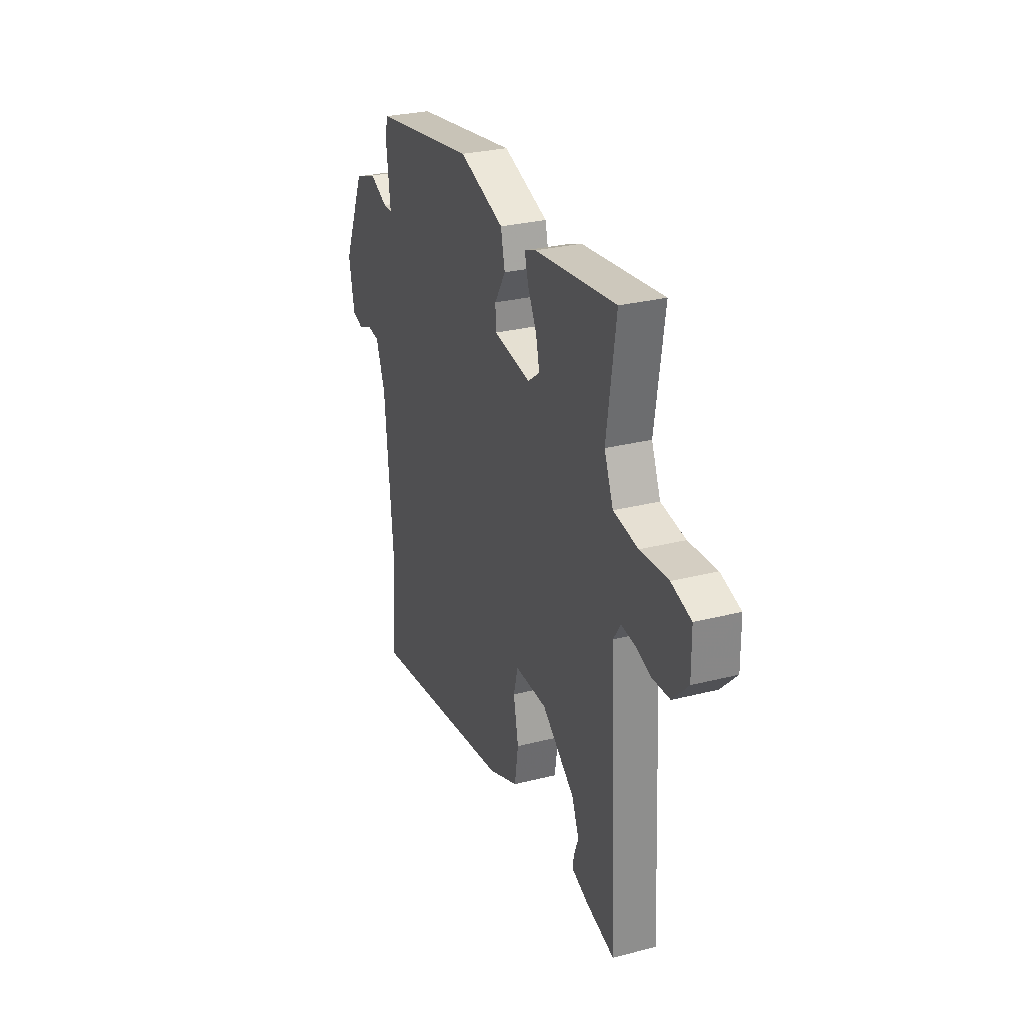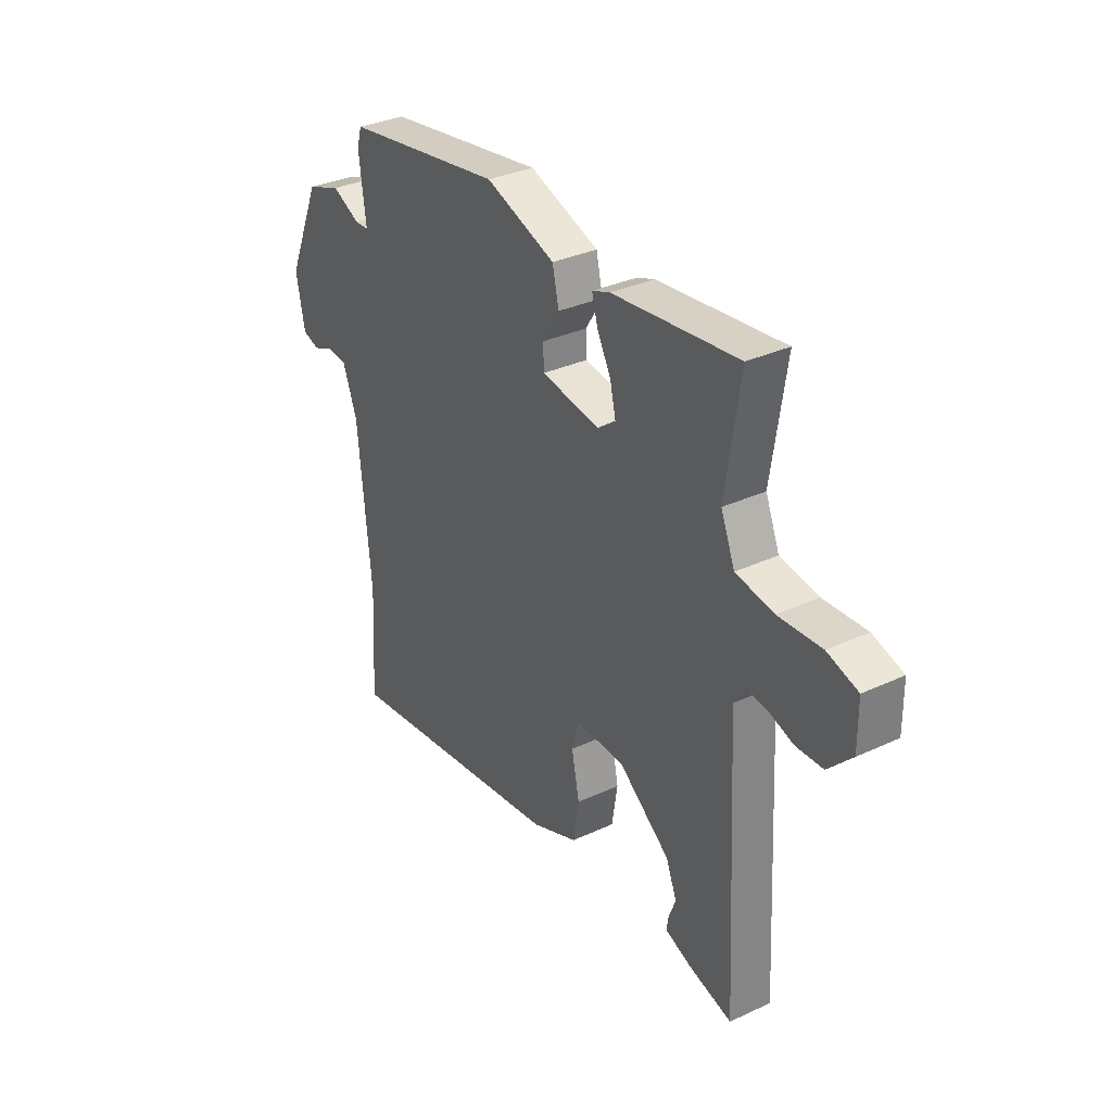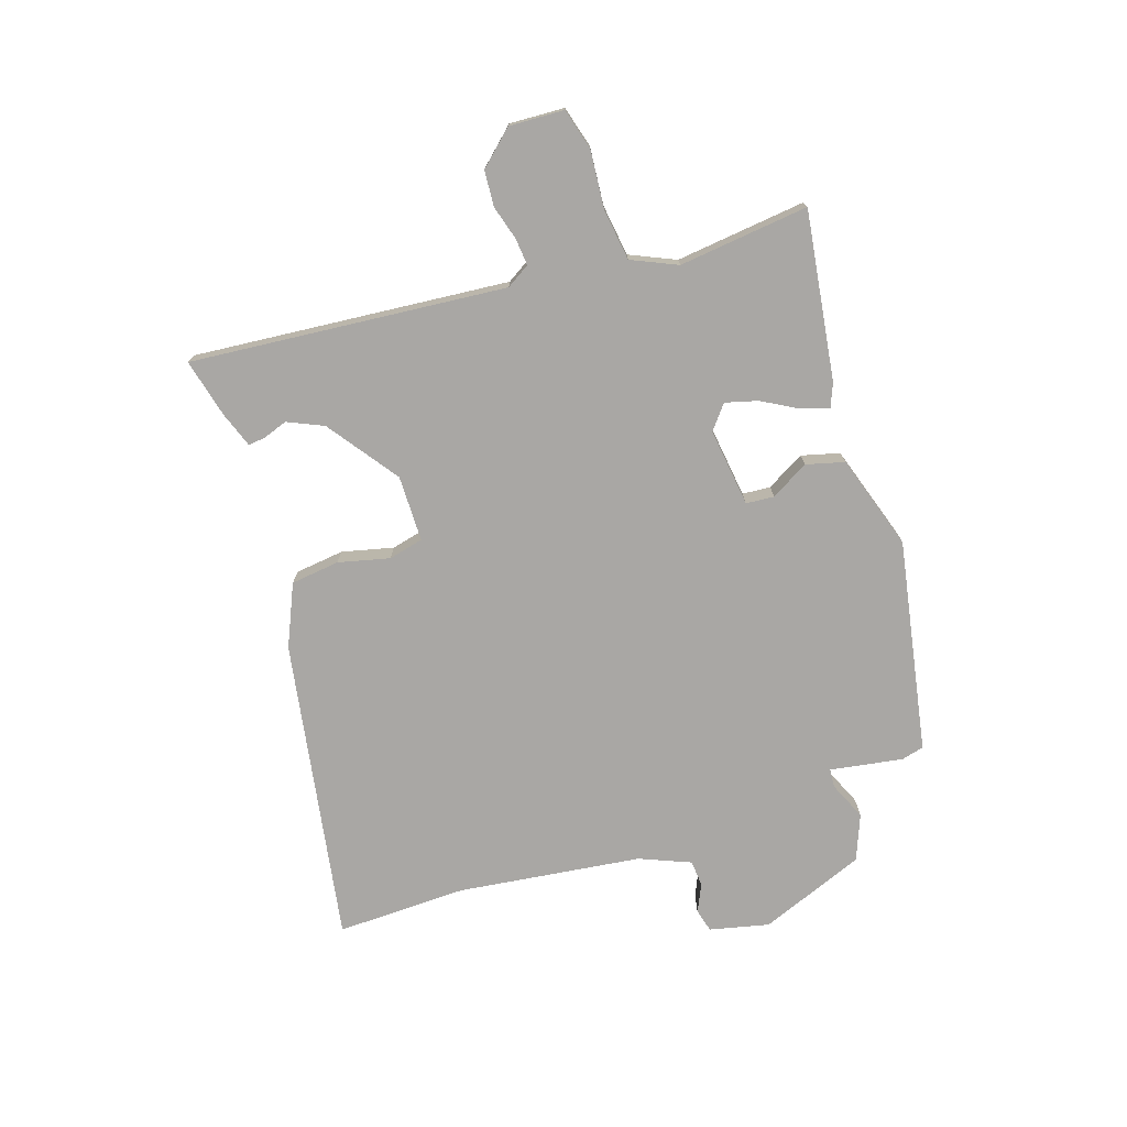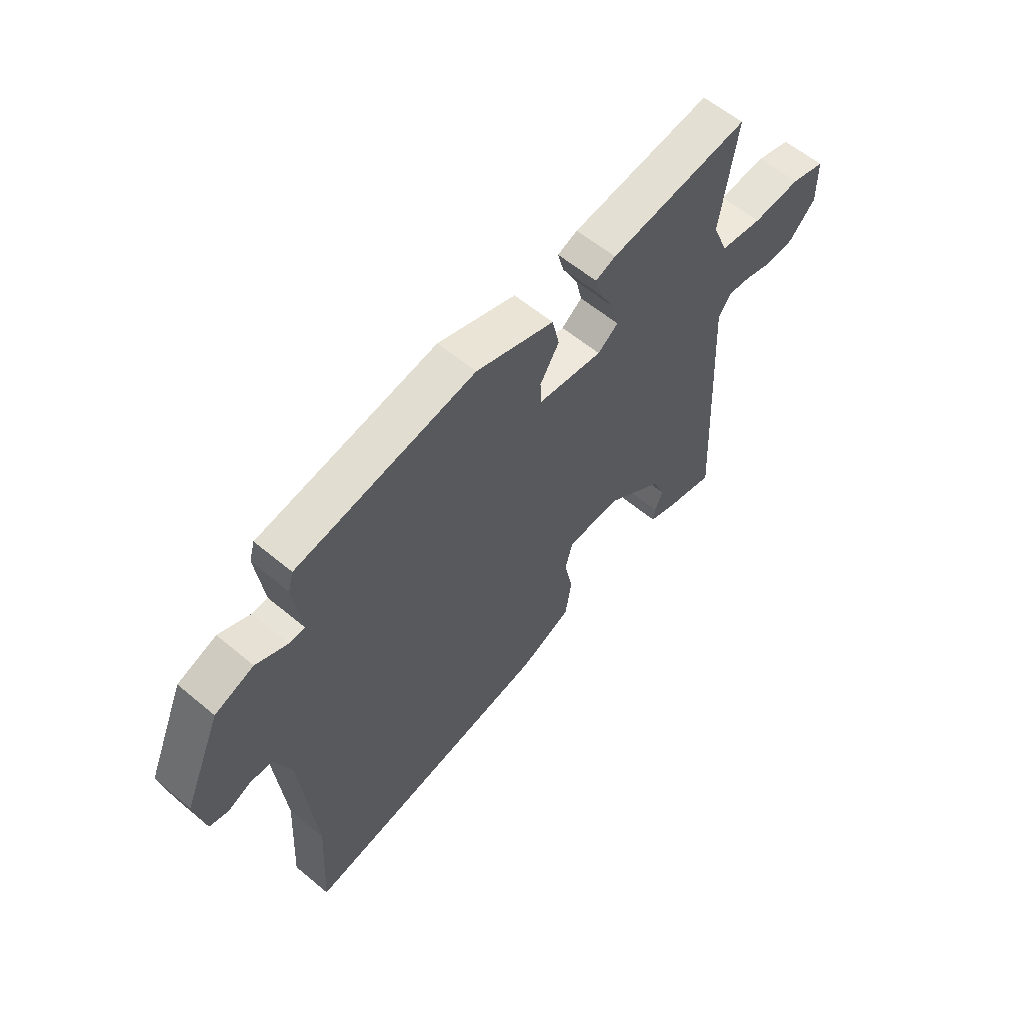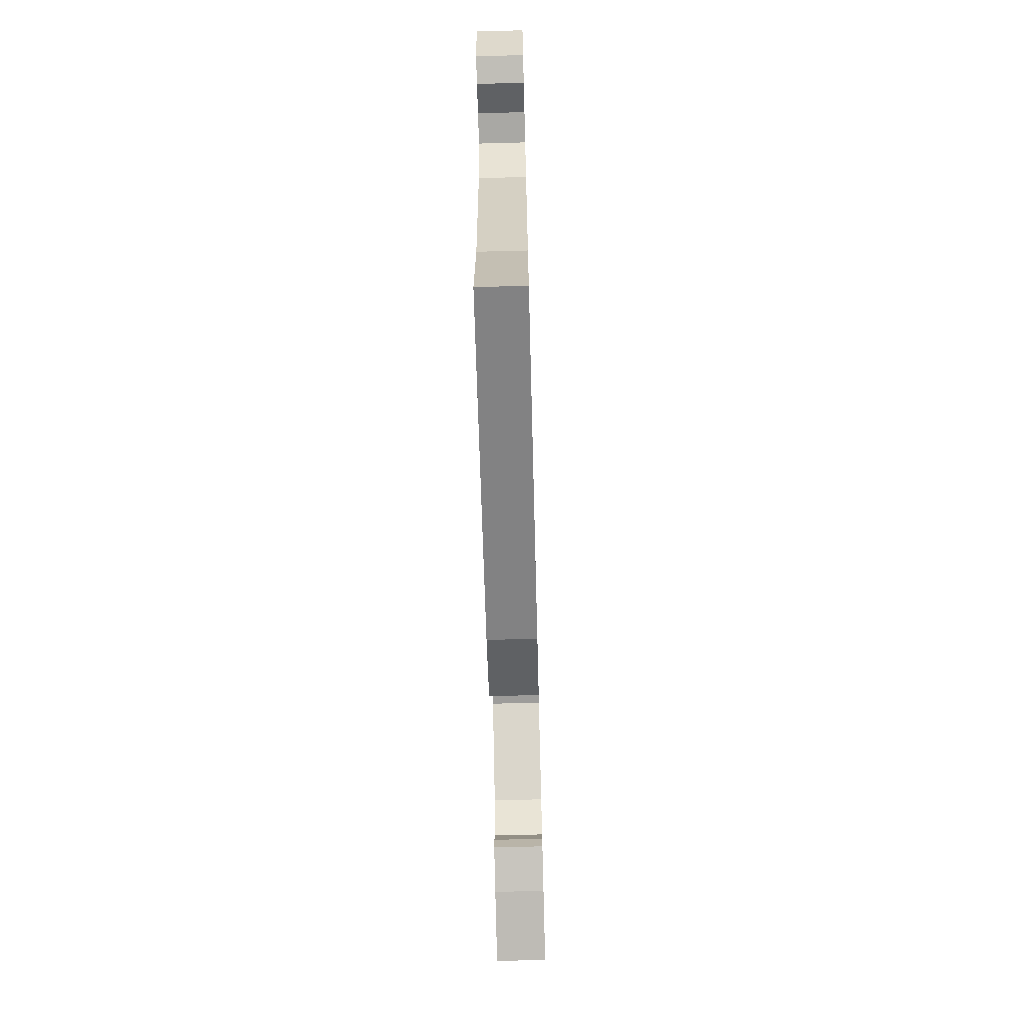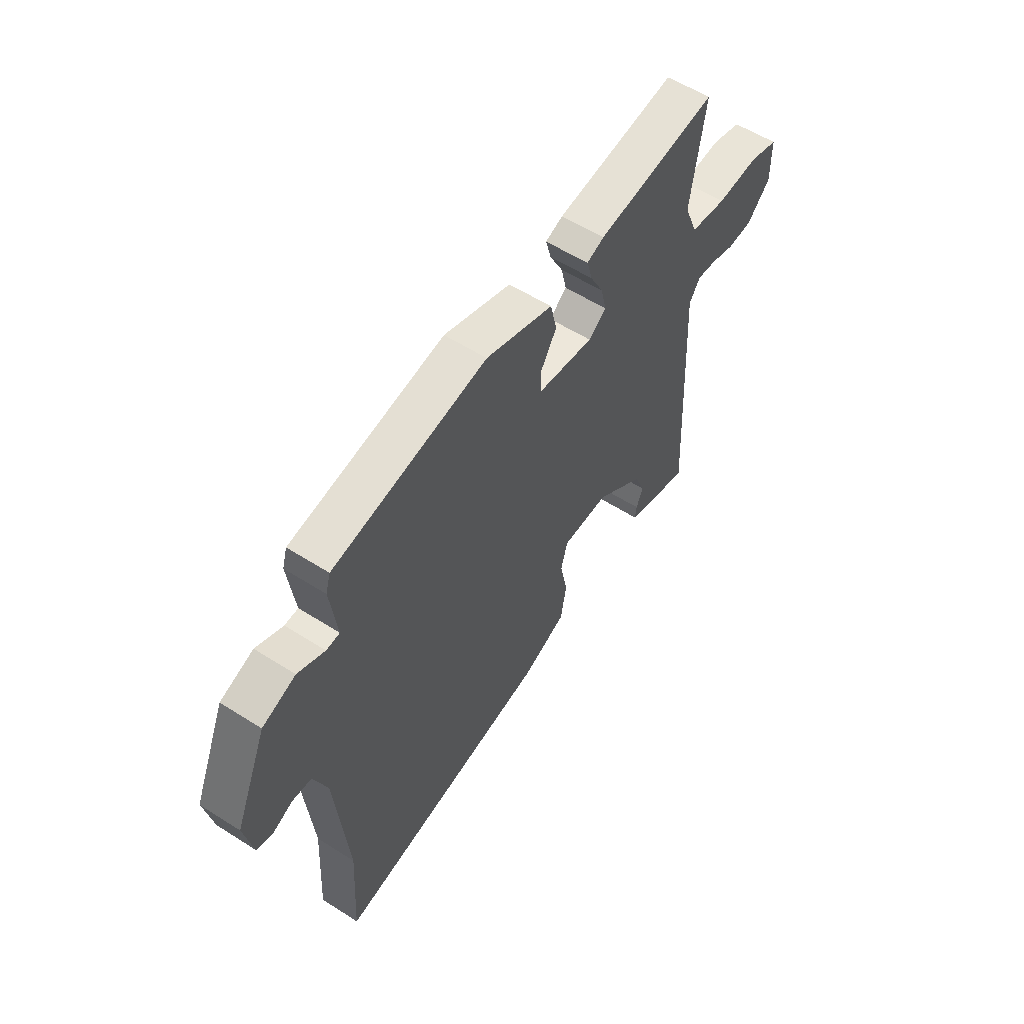
<metadata>
{"format":"obj","ext":"obj","renderer":"f3d","projection":"perspective","resolution":1024,"background":"white","views":[{"elev":28.3,"azim":-111.1,"up":"+Z"},{"elev":33.0,"azim":-122.7,"up":"+Z"},{"elev":-74.8,"azim":-73.8,"up":"+Y"},{"elev":59.6,"azim":130.6,"up":"+Z"},{"elev":-68.6,"azim":91.5,"up":"+Z"},{"elev":57.2,"azim":123.5,"up":"+Z"}]}
</metadata>
<code>
v 0.493 0.07 -0.38
v 0.506 0.07 -0.603
v -0.016 0.07 -0.532
v -0.123 0.07 -0.489
v -0.136 0.07 -0.406
v -0.118 0.07 -0.318
v -0.134 0.07 -0.259
v -0.247 0.07 -0.262
v -0.364 0.07 -0.353
v -0.389 0.07 -0.415
v -0.373 0.07 -0.456
v -0.369 0.07 -0.485
v -0.429 0.07 -0.509
v -0.528 0.07 -0.537
v -0.499 0.07 0.003
v -0.525 0.07 0.042
v -0.571 0.07 0.036
v -0.629 0.07 0.017
v -0.69 0.07 0.019
v -0.745 0.07 0.075
v -0.744 0.07 0.169
v -0.674 0.07 0.191
v -0.575 0.07 0.186
v -0.488 0.07 0.201
v -0.456 0.07 0.28
v -0.489 0.07 0.501
v -0.201 0.07 0.47
v -0.16 0.07 0.455
v -0.173 0.07 0.407
v -0.205 0.07 0.345
v -0.218 0.07 0.289
v -0.176 0.07 0.258
v -0.043 0.07 0.28
v -0.041 0.07 0.328
v -0.08 0.07 0.391
v -0.065 0.07 0.457
v 0.095 0.07 0.515
v 0.46 0.07 0.461
v 0.471 0.07 0.423
v 0.455 0.07 0.298
v 0.487 0.07 0.297
v 0.551 0.07 0.328
v 0.63 0.07 0.3
v 0.707 0.07 0.122
v 0.687 0.07 0.02
v 0.648 0.07 0.008
v 0.6 0.07 0.028
v 0.555 0.07 0.023
v 0.522 0.07 -0.065
v 0.493 0 -0.38
v 0.506 0 -0.603
v -0.016 0 -0.532
v -0.123 0 -0.489
v -0.136 0 -0.406
v -0.118 0 -0.318
v -0.134 0 -0.259
v -0.247 0 -0.262
v -0.364 0 -0.353
v -0.389 0 -0.415
v -0.373 0 -0.456
v -0.369 0 -0.485
v -0.429 0 -0.509
v -0.528 0 -0.537
v -0.499 0 0.003
v -0.525 0 0.042
v -0.571 0 0.036
v -0.629 0 0.017
v -0.69 0 0.019
v -0.745 0 0.075
v -0.744 0 0.169
v -0.674 0 0.191
v -0.575 0 0.186
v -0.488 0 0.201
v -0.456 0 0.28
v -0.489 0 0.501
v -0.201 0 0.47
v -0.16 0 0.455
v -0.173 0 0.407
v -0.205 0 0.345
v -0.218 0 0.289
v -0.176 0 0.258
v -0.043 0 0.28
v -0.041 0 0.328
v -0.08 0 0.391
v -0.065 0 0.457
v 0.095 0 0.515
v 0.46 0 0.461
v 0.471 0 0.423
v 0.455 0 0.298
v 0.487 0 0.297
v 0.551 0 0.328
v 0.63 0 0.3
v 0.707 0 0.122
v 0.687 0 0.02
v 0.648 0 0.008
v 0.6 0 0.028
v 0.555 0 0.023
v 0.522 0 -0.065
f 45 46 47
f 44 45 47
f 43 44 47
f 42 43 47
f 41 42 47
f 40 41 47 48
f 38 39 40
f 37 38 40
f 36 37 40
f 35 36 40
f 34 35 40
f 40 48 49
f 34 40 49
f 33 34 49
f 28 29 30
f 27 28 30
f 26 27 30
f 25 26 30
f 24 25 30 31
f 21 22 23
f 20 21 23
f 19 20 23
f 18 19 23
f 17 18 23
f 16 17 23 24
f 24 31 32
f 16 24 32
f 15 16 32
f 12 13 14
f 11 12 14
f 10 11 14
f 14 15 32
f 10 14 32
f 9 10 32
f 4 5 6
f 3 4 6
f 2 3 6
f 1 2 6
f 1 6 7
f 49 1 7
f 33 49 7 8
f 8 9 32 33
f 96 95 94
f 96 94 93
f 96 93 92
f 96 92 91
f 96 91 90
f 97 96 90 89
f 89 88 87
f 89 87 86
f 89 86 85
f 89 85 84
f 89 84 83
f 98 97 89
f 98 89 83
f 98 83 82
f 79 78 77
f 79 77 76
f 79 76 75
f 79 75 74
f 80 79 74 73
f 72 71 70
f 72 70 69
f 72 69 68
f 72 68 67
f 72 67 66
f 73 72 66 65
f 81 80 73
f 81 73 65
f 81 65 64
f 63 62 61
f 63 61 60
f 63 60 59
f 81 64 63
f 81 63 59
f 81 59 58
f 55 54 53
f 55 53 52
f 55 52 51
f 55 51 50
f 56 55 50
f 56 50 98
f 57 56 98 82
f 82 81 58 57
f 1 50 51 2
f 2 51 52 3
f 3 52 53 4
f 4 53 54 5
f 5 54 55 6
f 6 55 56 7
f 7 56 57 8
f 8 57 58 9
f 9 58 59 10
f 10 59 60 11
f 11 60 61 12
f 12 61 62 13
f 13 62 63 14
f 14 63 64 15
f 15 64 65 16
f 16 65 66 17
f 17 66 67 18
f 18 67 68 19
f 19 68 69 20
f 20 69 70 21
f 21 70 71 22
f 22 71 72 23
f 23 72 73 24
f 24 73 74 25
f 25 74 75 26
f 26 75 76 27
f 27 76 77 28
f 28 77 78 29
f 29 78 79 30
f 30 79 80 31
f 31 80 81 32
f 32 81 82 33
f 33 82 83 34
f 34 83 84 35
f 35 84 85 36
f 36 85 86 37
f 37 86 87 38
f 38 87 88 39
f 39 88 89 40
f 40 89 90 41
f 41 90 91 42
f 42 91 92 43
f 43 92 93 44
f 44 93 94 45
f 45 94 95 46
f 46 95 96 47
f 47 96 97 48
f 48 97 98 49
f 49 98 50 1

</code>
